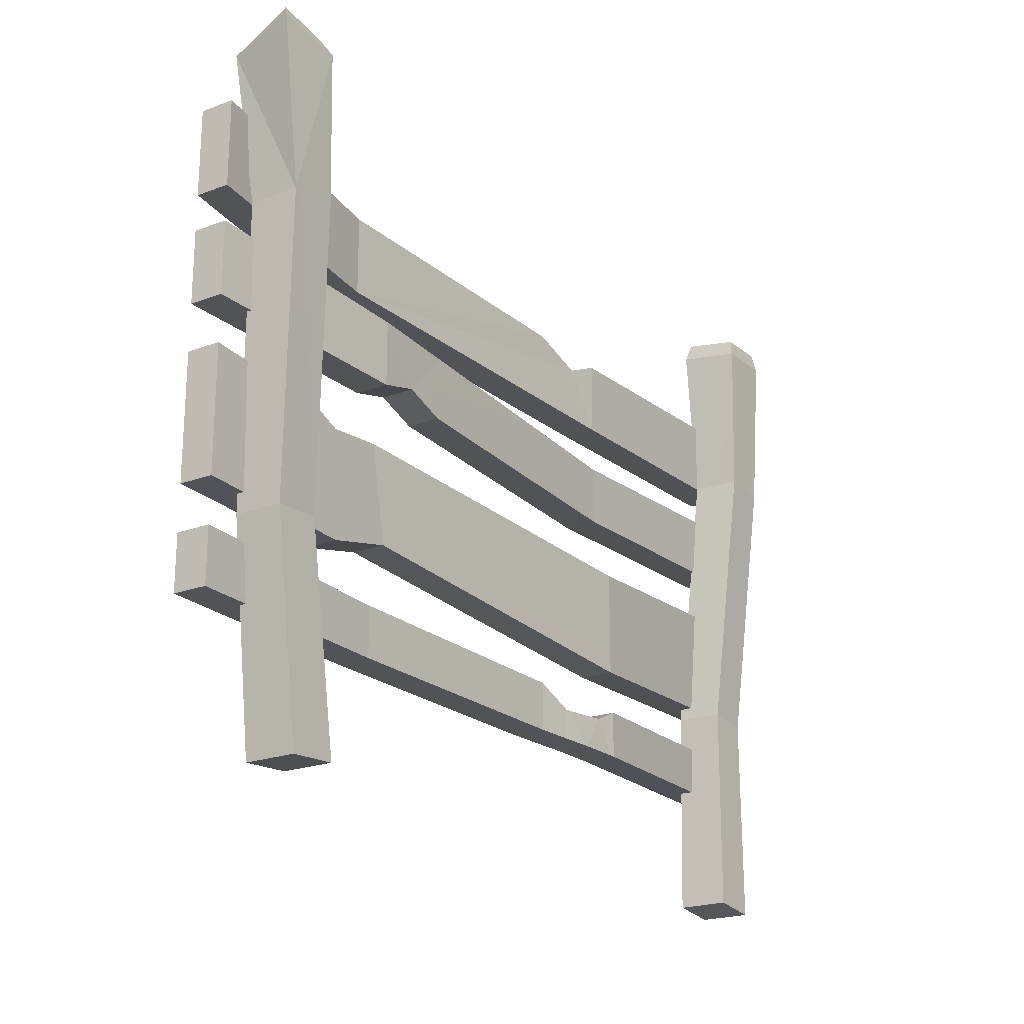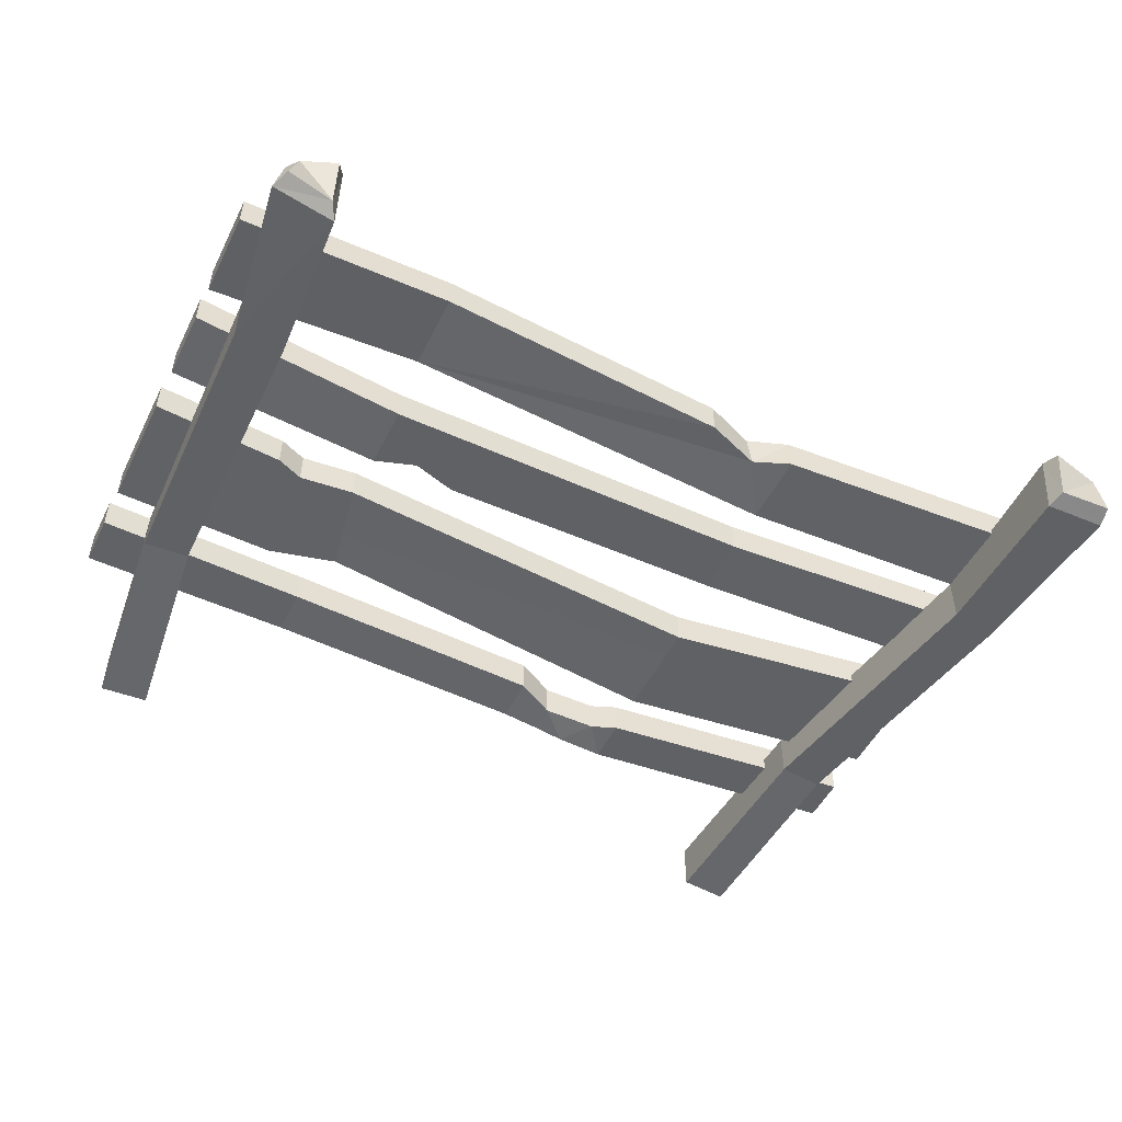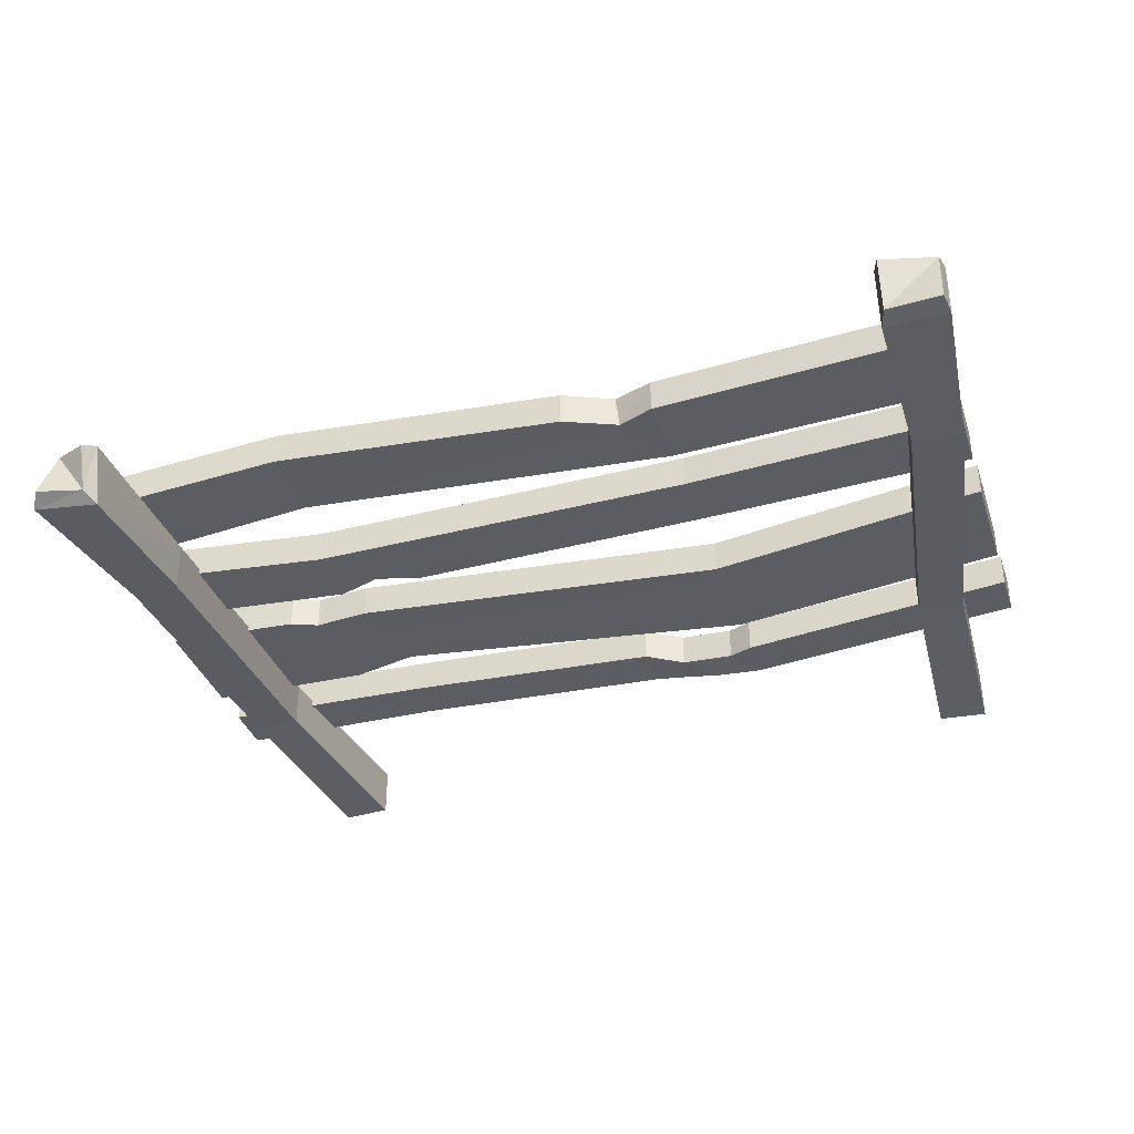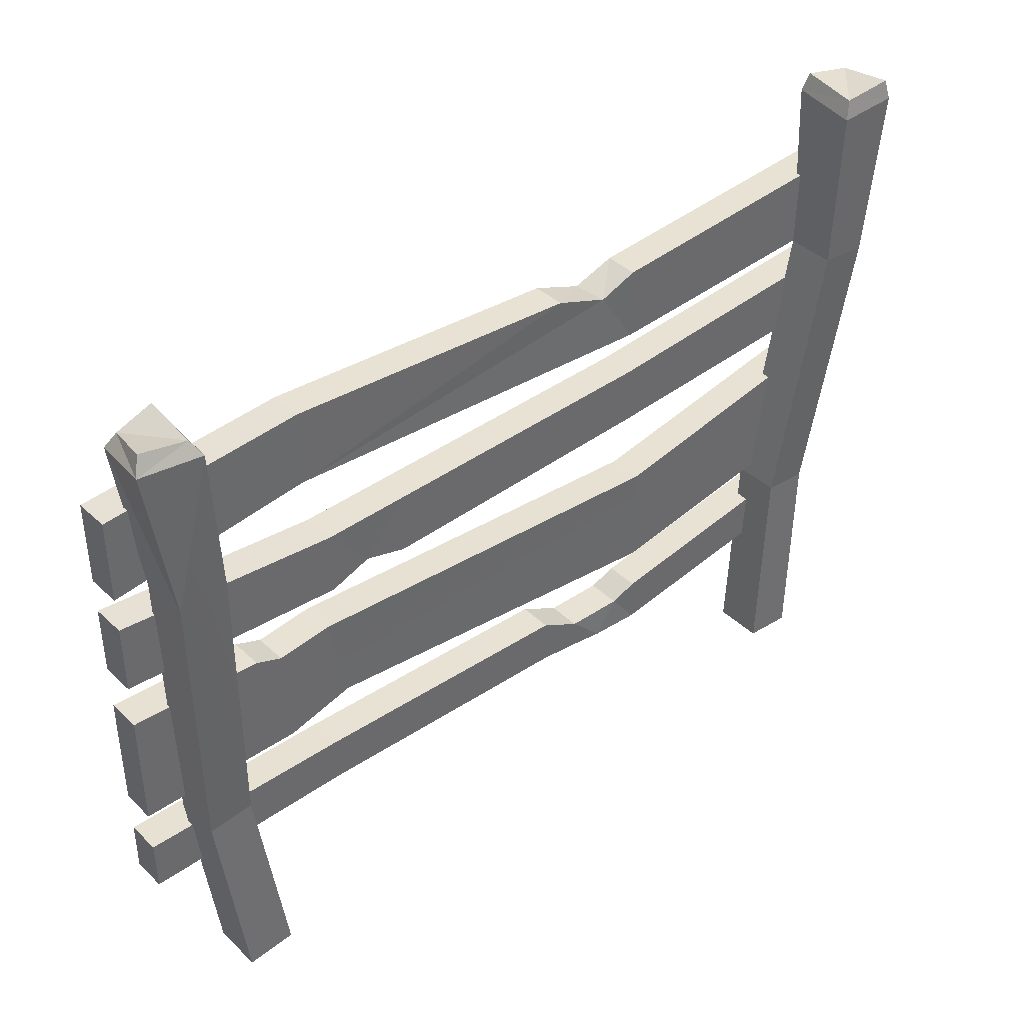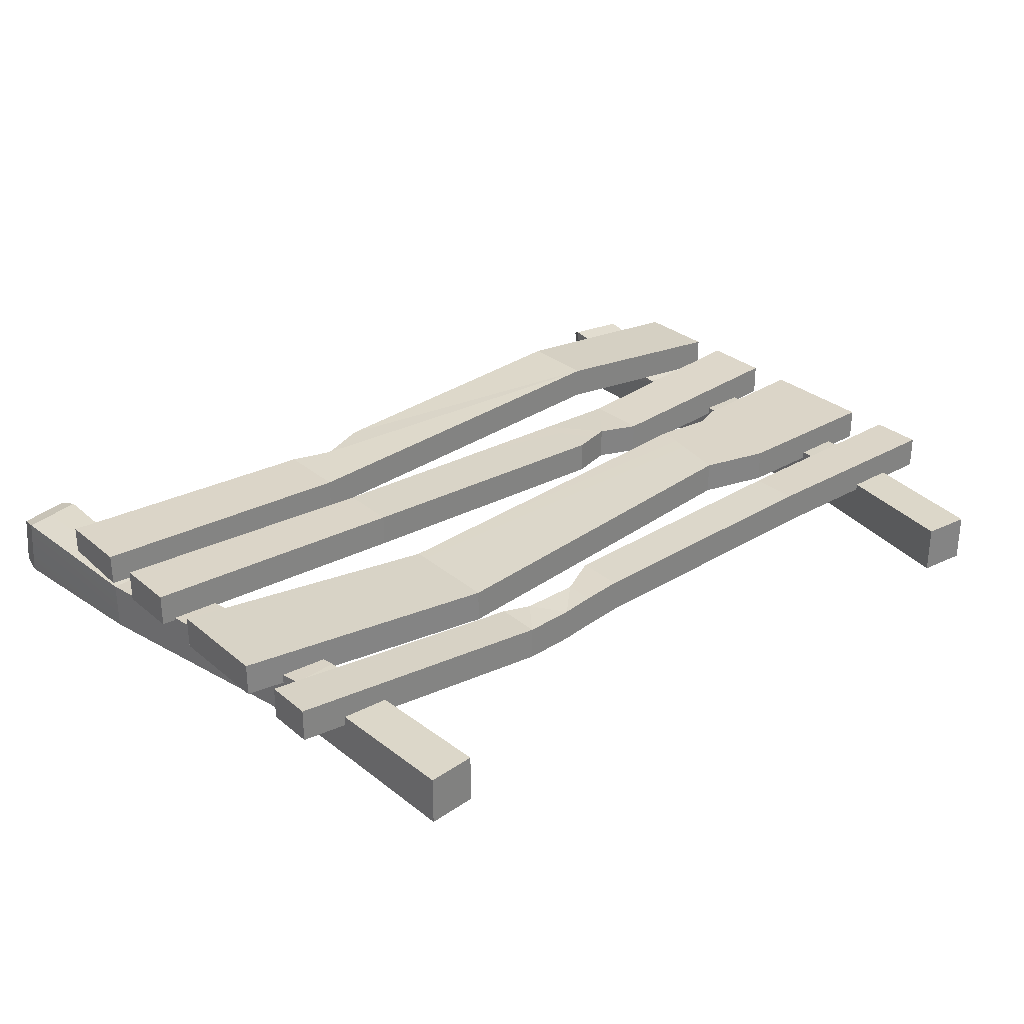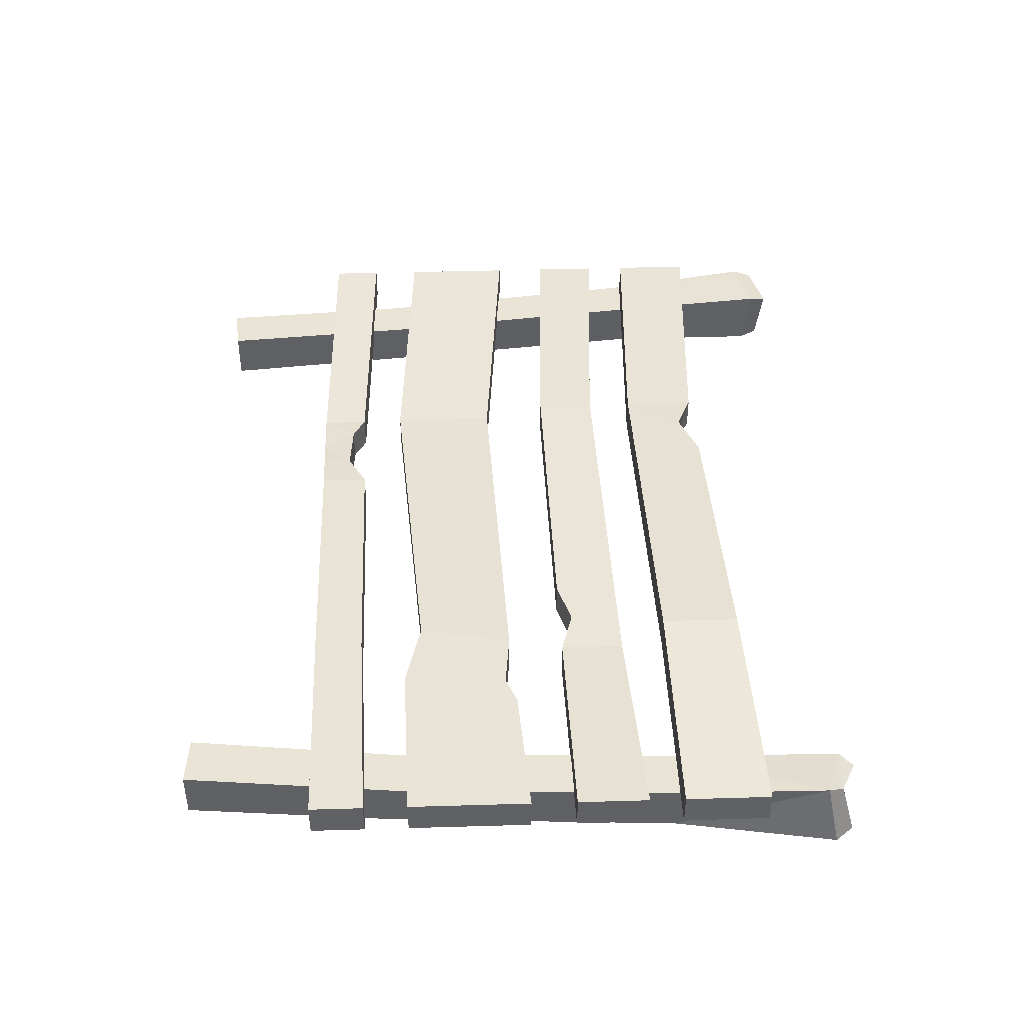
<metadata>
{"format":"obj","ext":"obj","renderer":"f3d","projection":"perspective","resolution":1024,"background":"white","views":[{"elev":-21.7,"azim":123.4,"up":"+Y"},{"elev":-50.7,"azim":153.9,"up":"+Z"},{"elev":-36.4,"azim":-162.3,"up":"+Z"},{"elev":40.3,"azim":138.8,"up":"+Y"},{"elev":29.6,"azim":-39.5,"up":"+Z"},{"elev":43.0,"azim":88.0,"up":"+Z"}]}
</metadata>
<code>
o SM_Bld_Fence_02
v -68.57 -62.26 0.4046
v -59.79 -61.4 0.4046
v -70.39 -24.54 0.9257
v -62.13 -23.73 0.9257
v -80.85 59.88 0.7703
v -71.35 62.26 0.7703
v -71.35 60.82 -8.783
v -62.13 -23.73 -7.381
v -59.79 -61.4 -8.417
v -70.39 -24.54 -7.381
v -68.57 -62.26 -8.417
v -78.51 27.15 -0.4126
v -69.77 28.01 -0.4126
v -81.4 56.43 1.543
v -70.36 58.97 1.543
v -78.51 27.15 -9.195
v -81.4 57.88 -9.555
v -70.36 57.52 -9.555
v -69.77 28.01 -9.195
v -80.85 61.33 -8.783
v -78.2 42.64 5.627
v -78.2 28.48 5.627
v -27.78 39.62 5.627
v -27.78 26.29 5.627
v 42.06 27.31 9.96
v 81.4 27.89 5.627
v 42.06 41.41 9.96
v 81.4 43.23 5.627
v -20.55 36.59 6.213
v -11.53 40.04 6.635
v -78.2 42.64 -0.3906
v -27.78 39.62 -0.3906
v -78.2 28.48 -0.3906
v -27.78 26.29 -0.3906
v 81.4 43.23 -0.3906
v 81.4 27.89 -0.3906
v 42.06 41.41 3.943
v 42.06 27.31 3.943
v -21.29 36.58 0.1504
v -11.58 40.04 0.6142
v -78.2 20.97 5.627
v -78.2 9.358 5.627
v -27.78 17.95 5.627
v -27.78 7.165 5.627
v 42.06 8.187 3.292
v 81.4 8.772 5.627
v 42.06 19.73 3.292
v 81.4 21.55 5.627
v 26.55 7.96 3.811
v 26.55 19.34 3.811
v -78.2 20.97 -0.3906
v -27.78 17.95 -0.3906
v -78.2 9.358 -0.3906
v -27.78 7.165 -0.3906
v 81.4 21.55 -0.3906
v 81.4 8.772 -0.3906
v 42.06 19.73 -2.725
v 42.06 8.187 -2.725
v 26.55 19.34 -2.206
v 26.55 7.96 -2.206
v 31.76 19.47 -2.38
v 31.76 19.47 3.637
v 34.4 10.41 -2.38
v 34.4 10.41 3.637
v -78.2 -0.2335 5.627
v -78.2 -20.41 5.627
v -27.78 -4.536 2.463
v -27.78 -23.53 2.463
v 42.06 -1.991 5.627
v 38.82 -18.83 5.627
v 52.22 -3.017 5.627
v 51.18 -21.88 5.627
v -78.2 -0.2335 -0.3906
v -27.78 -4.536 -3.555
v -78.2 -20.41 -0.3906
v -27.78 -23.53 -3.555
v 42.06 -1.991 -0.3906
v 52.22 -3.017 -0.3906
v 38.82 -18.83 -0.3906
v 51.18 -21.88 -0.3906
v 81.4 -21.24 -0.3906
v 81.4 0.6012 -0.3906
v 81.4 -21.24 5.627
v 81.4 0.6012 5.627
v 57.1 -0.9999 -0.3906
v 57.1 -0.9999 5.627
v 57.1 -21.76 -0.3906
v 57.1 -21.76 5.627
v -78.2 -29.44 5.627
v -78.2 -38.29 5.627
v -27.78 -31.33 2.107
v -27.78 -39.66 2.107
v 42.06 -39.02 5.627
v 81.4 -38.65 5.627
v 42.06 -30.21 5.627
v 81.4 -29.08 5.627
v -23.32 -33.56 2.54
v -19.17 -39.58 2.54
v -78.2 -29.44 -0.3906
v -27.78 -31.33 -3.91
v -78.2 -38.29 -0.3906
v -27.78 -39.66 -3.91
v 81.4 -29.08 -0.3906
v 81.4 -38.65 -0.3906
v 42.06 -30.21 -0.3906
v 42.06 -39.02 -0.3906
v -23.32 -33.56 -3.477
v -19.17 -39.58 -3.477
v -13.6 -34.11 -2.75
v -13.6 -34.11 3.267
v -13.58 -39.45 -2.75
v -13.58 -39.45 3.267
v -6.767 -30.74 -2.045
v -6.767 -30.74 3.972
v -6.767 -39.32 -2.045
v -6.767 -39.32 3.972
v 60.84 -61.59 0.4046
v 69.63 -62.26 0.4046
v 65.56 -24.12 0.9257
v 73.84 -24.75 0.9257
v 70.24 60.21 0.00166
v 76.21 57.27 0.8349
v 69.8 57.97 -8.419
v 73.84 -24.75 -7.381
v 69.63 -62.26 -8.417
v 65.56 -24.12 -7.381
v 60.84 -61.59 -8.417
v 75.25 27.53 -0.4126
v 77.74 54.37 2.376
v 66.49 28.19 -0.4126
v 68.71 57.54 1.543
v 66.49 28.19 -9.195
v 68.27 55.3 -9.96
v 79.77 56.7 -9.555
v 75.25 27.53 -9.195
v 78.24 59.61 -8.014
f 1 2 3
f 3 2 4
f 5 6 7
f 8 9 10
f 10 9 11
f 11 9 1
f 1 9 2
f 9 8 2
f 2 8 4
f 11 1 10
f 10 1 3
f 12 13 14
f 14 13 15
f 12 14 16
f 16 14 17
f 17 18 16
f 16 18 19
f 19 18 13
f 13 18 15
f 4 13 3
f 3 13 12
f 3 12 10
f 10 12 16
f 16 19 10
f 10 19 8
f 4 8 13
f 13 8 19
f 14 15 5
f 5 15 6
f 18 7 15
f 15 7 6
f 18 17 7
f 7 17 20
f 14 5 17
f 17 5 20
f 5 7 20
f 21 22 23
f 23 22 24
f 25 26 27
f 27 26 28
f 23 24 29
f 24 25 29
f 29 25 30
f 25 27 30
f 31 32 33
f 33 32 34
f 35 36 37
f 37 36 38
f 32 39 34
f 34 39 38
f 39 40 38
f 40 37 38
f 31 33 21
f 21 33 22
f 33 34 22
f 22 34 24
f 32 31 23
f 23 31 21
f 36 26 38
f 38 26 25
f 36 35 26
f 26 35 28
f 35 37 28
f 28 37 27
f 34 38 24
f 24 38 25
f 29 39 23
f 23 39 32
f 40 30 37
f 37 30 27
f 30 40 29
f 29 40 39
f 41 42 43
f 43 42 44
f 45 46 47
f 47 46 48
f 44 49 43
f 43 49 50
f 51 52 53
f 53 52 54
f 55 56 57
f 57 56 58
f 59 60 52
f 52 60 54
f 51 53 41
f 41 53 42
f 53 54 42
f 42 54 44
f 52 51 43
f 43 51 41
f 58 56 45
f 45 56 46
f 56 55 46
f 46 55 48
f 57 47 55
f 55 47 48
f 60 49 54
f 54 49 44
f 59 52 50
f 50 52 43
f 61 59 62
f 62 59 50
f 60 59 63
f 63 59 61
f 49 60 64
f 64 60 63
f 49 64 50
f 50 64 62
f 57 61 47
f 47 61 62
f 61 57 63
f 63 57 58
f 64 63 45
f 45 63 58
f 62 64 47
f 47 64 45
f 65 66 67
f 67 66 68
f 69 70 71
f 71 70 72
f 68 70 67
f 67 70 69
f 73 74 75
f 75 74 76
f 77 78 79
f 79 78 80
f 77 79 74
f 74 79 76
f 73 75 65
f 65 75 66
f 76 68 75
f 75 68 66
f 74 73 67
f 67 73 65
f 79 80 70
f 70 80 72
f 81 82 83
f 83 82 84
f 78 77 71
f 71 77 69
f 76 79 68
f 68 79 70
f 74 67 77
f 77 67 69
f 82 85 84
f 84 85 86
f 87 85 81
f 81 85 82
f 88 87 83
f 83 87 81
f 88 83 86
f 86 83 84
f 85 78 86
f 86 78 71
f 80 78 87
f 87 78 85
f 72 80 88
f 88 80 87
f 72 88 71
f 71 88 86
f 89 90 91
f 91 90 92
f 93 94 95
f 95 94 96
f 91 92 97
f 97 92 98
f 99 100 101
f 101 100 102
f 103 104 105
f 105 104 106
f 100 107 102
f 102 107 108
f 99 101 89
f 89 101 90
f 102 92 101
f 101 92 90
f 100 99 91
f 91 99 89
f 106 104 93
f 93 104 94
f 104 103 94
f 94 103 96
f 103 105 96
f 96 105 95
f 102 108 92
f 92 108 98
f 100 91 107
f 107 91 97
f 107 97 109
f 109 97 110
f 107 109 108
f 108 109 111
f 108 111 98
f 98 111 112
f 97 98 110
f 110 98 112
f 109 110 113
f 113 110 114
f 111 109 115
f 115 109 113
f 111 115 112
f 112 115 116
f 112 116 110
f 110 116 114
f 113 114 105
f 105 114 95
f 115 113 106
f 106 113 105
f 115 106 116
f 116 106 93
f 116 93 114
f 114 93 95
f 117 118 119
f 119 118 120
f 121 122 123
f 124 125 126
f 126 125 127
f 127 125 117
f 117 125 118
f 125 124 118
f 118 124 120
f 127 117 126
f 126 117 119
f 128 129 130
f 130 129 131
f 132 130 133
f 133 130 131
f 134 135 133
f 133 135 132
f 128 135 129
f 129 135 134
f 120 128 119
f 119 128 130
f 119 130 126
f 126 130 132
f 132 135 126
f 126 135 124
f 120 124 128
f 128 124 135
f 129 122 131
f 131 122 121
f 129 134 122
f 122 134 136
f 133 123 134
f 134 123 136
f 133 131 123
f 123 131 121
f 123 122 136

</code>
